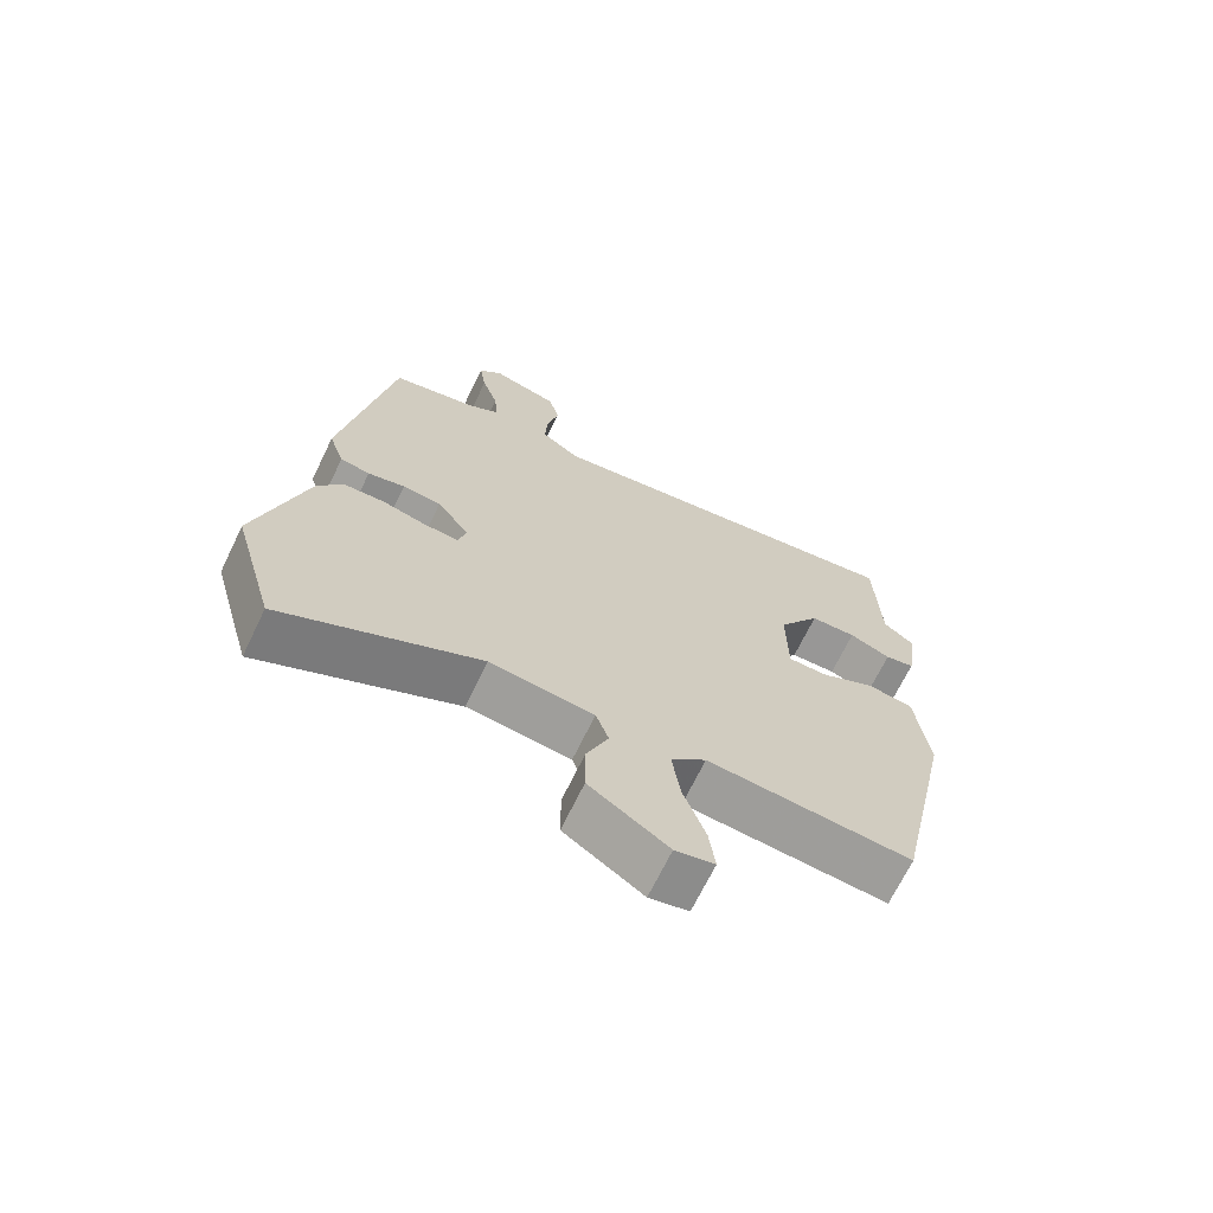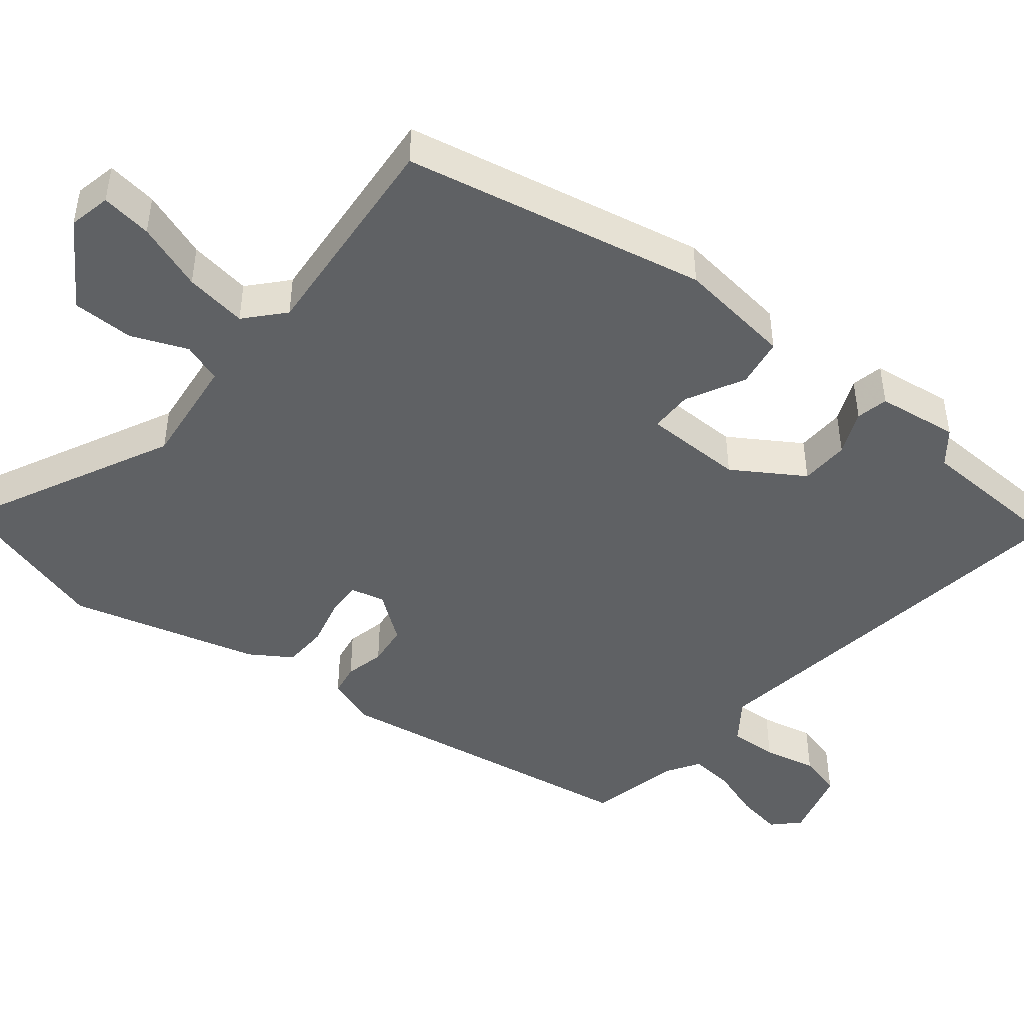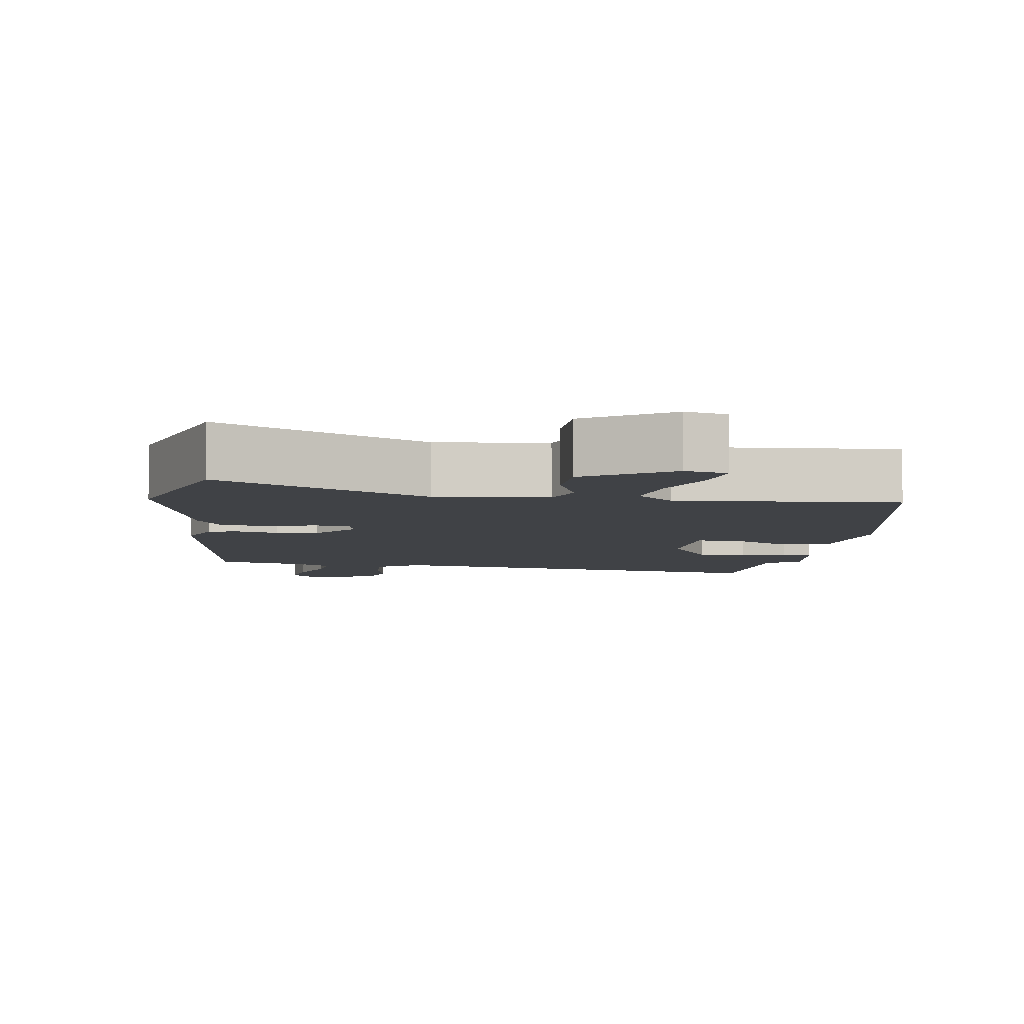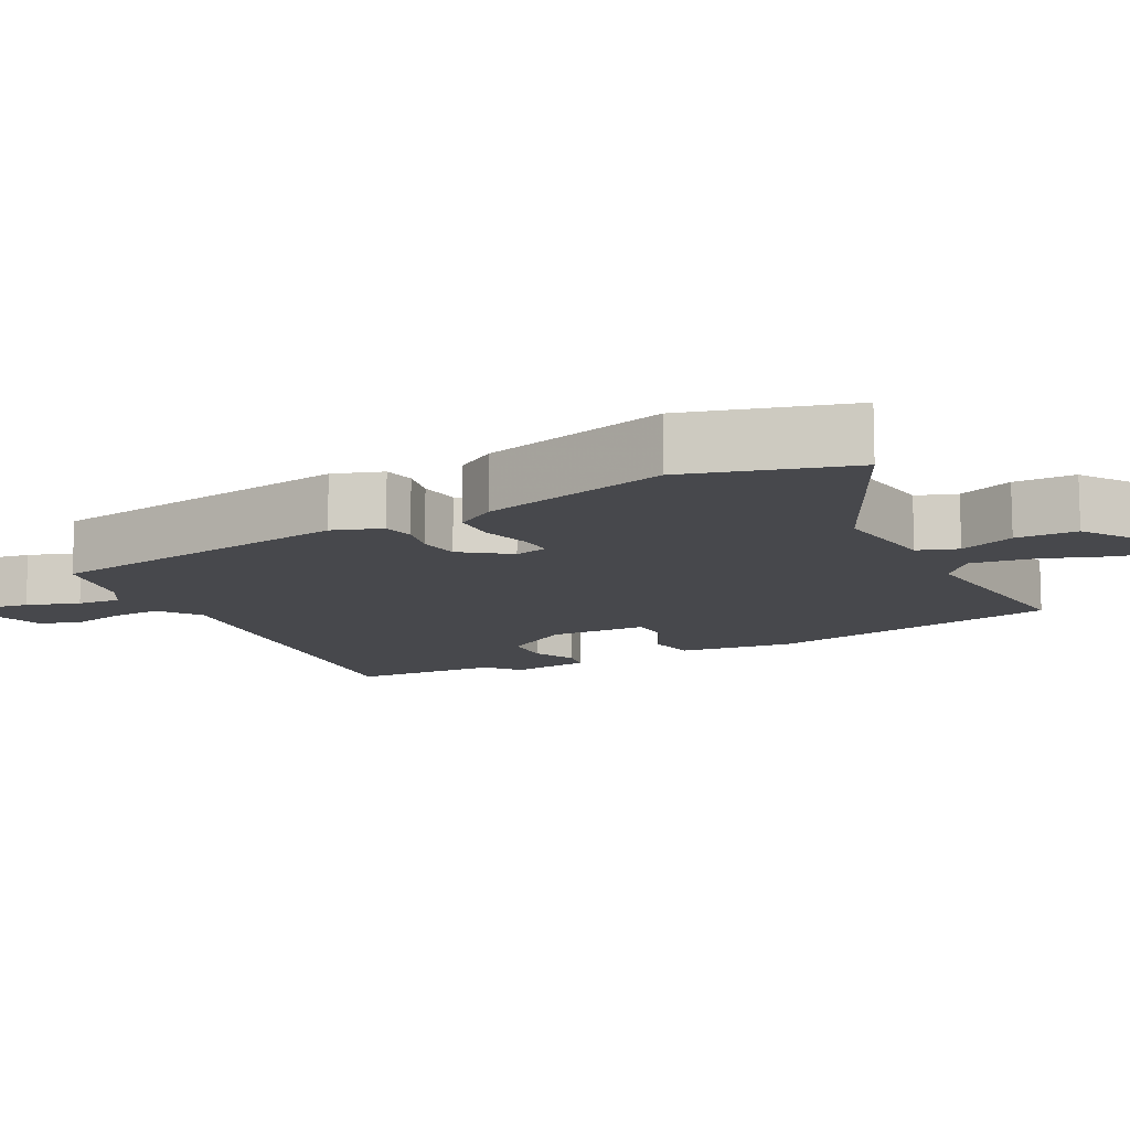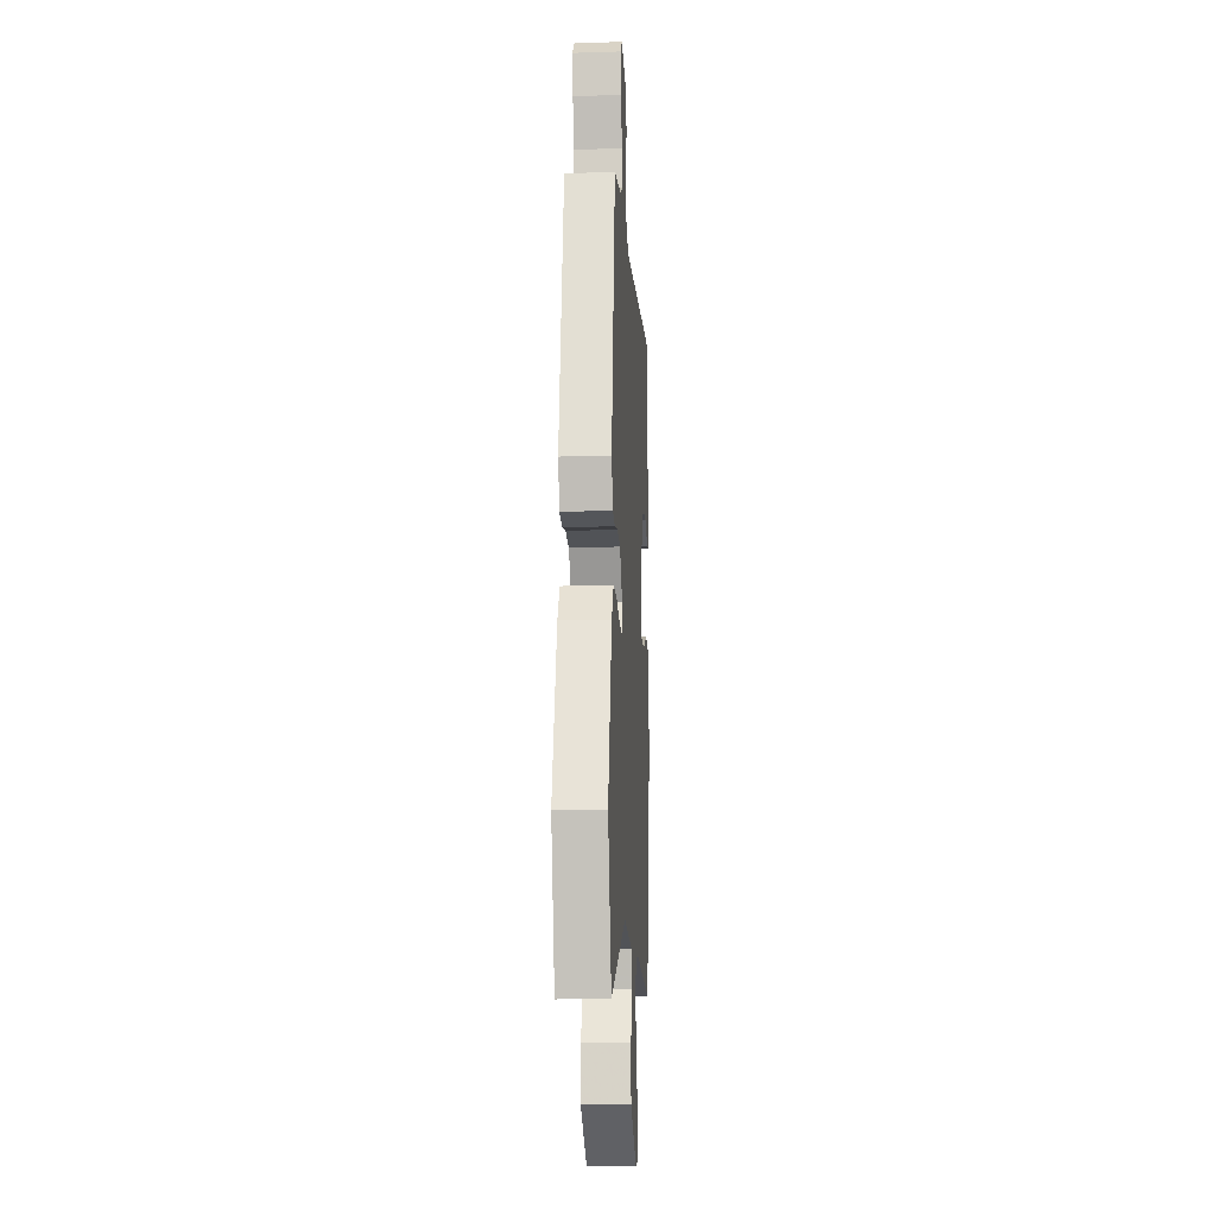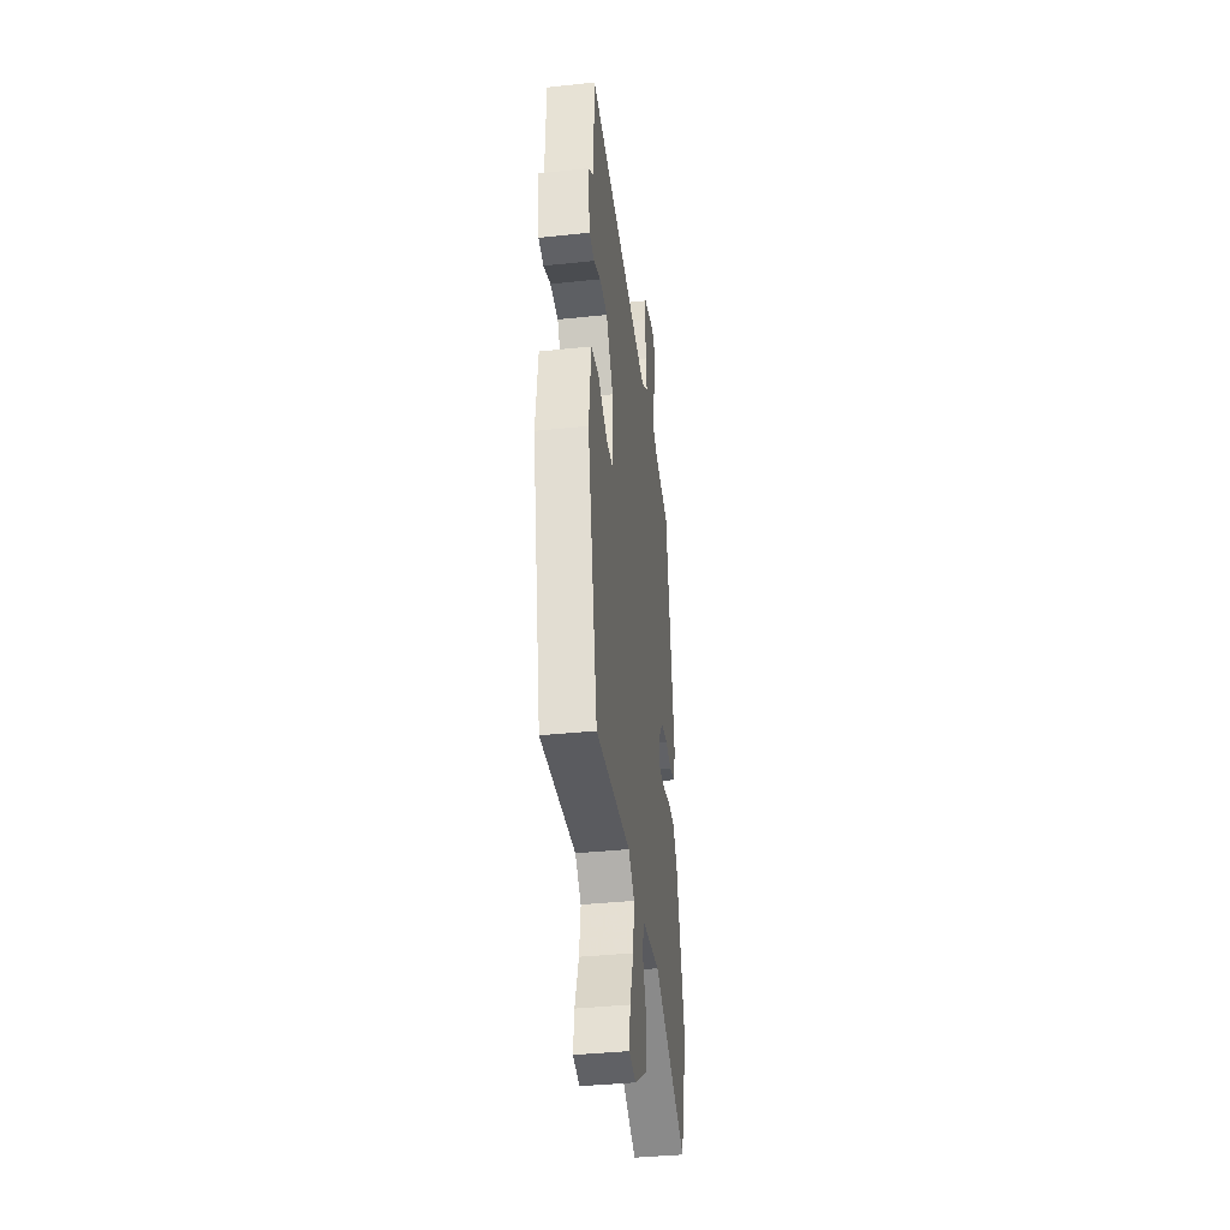
<metadata>
{"format":"obj","ext":"obj","renderer":"f3d","projection":"perspective","resolution":1024,"background":"white","views":[{"elev":-68.9,"azim":154.2,"up":"+Z"},{"elev":-45.9,"azim":-129.3,"up":"+Y"},{"elev":-6.1,"azim":170.6,"up":"+Y"},{"elev":-11.6,"azim":117.4,"up":"+Y"},{"elev":-15.1,"azim":93.7,"up":"+Z"},{"elev":-38.6,"azim":-82.4,"up":"+Z"}]}
</metadata>
<code>
v 0.384 0.07 0.522
v 0.457 0.07 0.087
v 0.434 0.07 0.019
v 0.39 0.07 0.011
v 0.335 0.07 0.023
v 0.278 0.07 0.016
v 0.23 0.07 -0.049
v 0.242 0.07 -0.096
v 0.292 0.07 -0.093
v 0.358 0.07 -0.076
v 0.42 0.07 -0.078
v 0.457 0.07 -0.134
v 0.53 0.07 -0.394
v 0.467 0.07 -0.618
v 0.176 0.07 -0.479
v 0.023 0.07 -0.498
v 0.004 0.07 -0.553
v 0.036 0.07 -0.63
v 0.036 0.07 -0.715
v -0.08 0.07 -0.793
v -0.138 0.07 -0.781
v -0.129 0.07 -0.711
v -0.096 0.07 -0.617
v -0.084 0.07 -0.531
v -0.136 0.07 -0.485
v -0.438 0.07 -0.513
v -0.526 0.07 -0.097
v -0.507 0.07 0.063
v -0.439 0.07 0.075
v -0.358 0.07 0.034
v -0.299 0.07 0.035
v -0.298 0.07 0.173
v -0.36 0.07 0.269
v -0.428 0.07 0.271
v -0.489 0.07 0.244
v -0.533 0.07 0.253
v -0.549 0.07 0.365
v -0.503 0.07 0.402
v -0.496 0.07 0.61
v 0.065 0.07 0.537
v 0.122 0.07 0.579
v 0.118 0.07 0.646
v 0.101 0.07 0.719
v 0.117 0.07 0.78
v 0.215 0.07 0.808
v 0.25 0.07 0.774
v 0.24 0.07 0.71
v 0.216 0.07 0.637
v 0.211 0.07 0.577
v 0.257 0.07 0.549
v 0.384 0 0.522
v 0.457 0 0.087
v 0.434 0 0.019
v 0.39 0 0.011
v 0.335 0 0.023
v 0.278 0 0.016
v 0.23 0 -0.049
v 0.242 0 -0.096
v 0.292 0 -0.093
v 0.358 0 -0.076
v 0.42 0 -0.078
v 0.457 0 -0.134
v 0.53 0 -0.394
v 0.467 0 -0.618
v 0.176 0 -0.479
v 0.023 0 -0.498
v 0.004 0 -0.553
v 0.036 0 -0.63
v 0.036 0 -0.715
v -0.08 0 -0.793
v -0.138 0 -0.781
v -0.129 0 -0.711
v -0.096 0 -0.617
v -0.084 0 -0.531
v -0.136 0 -0.485
v -0.438 0 -0.513
v -0.526 0 -0.097
v -0.507 0 0.063
v -0.439 0 0.075
v -0.358 0 0.034
v -0.299 0 0.035
v -0.298 0 0.173
v -0.36 0 0.269
v -0.428 0 0.271
v -0.489 0 0.244
v -0.533 0 0.253
v -0.549 0 0.365
v -0.503 0 0.402
v -0.496 0 0.61
v 0.065 0 0.537
v 0.122 0 0.579
v 0.118 0 0.646
v 0.101 0 0.719
v 0.117 0 0.78
v 0.215 0 0.808
v 0.25 0 0.774
v 0.24 0 0.71
v 0.216 0 0.637
v 0.211 0 0.577
v 0.257 0 0.549
f 45 46 47 48
f 45 48 49
f 42 43 44 45
f 41 42 45 49
f 40 41 49 50
f 38 39 40
f 34 35 36 37
f 33 34 37 38
f 27 28 29 30
f 25 26 27 30
f 24 25 30 31
f 20 21 22 23
f 20 23 24
f 17 18 19 20
f 16 17 20 24
f 12 13 14 15
f 12 15 16
f 9 10 11 12
f 8 9 12 16
f 7 8 16 24
f 2 3 4 5
f 2 5 6
f 1 2 6
f 50 1 6 7
f 33 38 40 50
f 32 33 50 7
f 7 24 31 32
f 98 97 96 95
f 99 98 95
f 95 94 93 92
f 99 95 92 91
f 100 99 91 90
f 90 89 88
f 87 86 85 84
f 88 87 84 83
f 80 79 78 77
f 80 77 76 75
f 81 80 75 74
f 73 72 71 70
f 74 73 70
f 70 69 68 67
f 74 70 67 66
f 65 64 63 62
f 66 65 62
f 62 61 60 59
f 66 62 59 58
f 74 66 58 57
f 55 54 53 52
f 56 55 52
f 56 52 51
f 57 56 51 100
f 100 90 88 83
f 57 100 83 82
f 82 81 74 57
f 1 51 52 2
f 2 52 53 3
f 3 53 54 4
f 4 54 55 5
f 5 55 56 6
f 6 56 57 7
f 7 57 58 8
f 8 58 59 9
f 9 59 60 10
f 10 60 61 11
f 11 61 62 12
f 12 62 63 13
f 13 63 64 14
f 14 64 65 15
f 15 65 66 16
f 16 66 67 17
f 17 67 68 18
f 18 68 69 19
f 19 69 70 20
f 20 70 71 21
f 21 71 72 22
f 22 72 73 23
f 23 73 74 24
f 24 74 75 25
f 25 75 76 26
f 26 76 77 27
f 27 77 78 28
f 28 78 79 29
f 29 79 80 30
f 30 80 81 31
f 31 81 82 32
f 32 82 83 33
f 33 83 84 34
f 34 84 85 35
f 35 85 86 36
f 36 86 87 37
f 37 87 88 38
f 38 88 89 39
f 39 89 90 40
f 40 90 91 41
f 41 91 92 42
f 42 92 93 43
f 43 93 94 44
f 44 94 95 45
f 45 95 96 46
f 46 96 97 47
f 47 97 98 48
f 48 98 99 49
f 49 99 100 50
f 50 100 51 1

</code>
